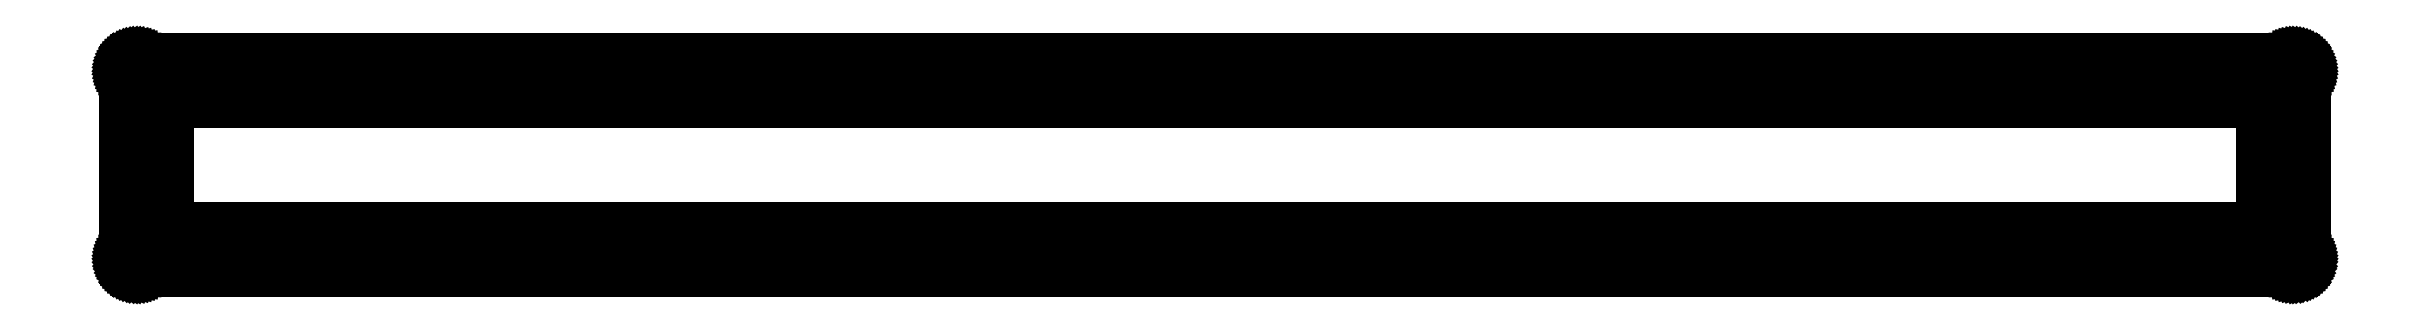
<metadata>
{"format":"dxf","ext":"dxf","renderer":"ezdxf+matplotlib","layout":"modelspace","background":"white","min_lineweight":24,"dpi":150}
</metadata>
<code>
0
SECTION
2
ENTITIES
0
LINE
8
0
10
335.9
20
33.16
30
0
11
336.1
21
33.15
31
0
0
LINE
8
0
10
336.1
20
33.15
30
0
11
336.3
21
33.13
31
0
0
LINE
8
0
10
336.3
20
33.13
30
0
11
336.4
21
33.1
31
0
0
LINE
8
0
10
336.4
20
33.1
30
0
11
336.6
21
33.06
31
0
0
LINE
8
0
10
336.6
20
33.06
30
0
11
336.7
21
33.01
31
0
0
LINE
8
0
10
336.7
20
33.01
30
0
11
336.9
21
32.94
31
0
0
LINE
8
0
10
336.9
20
32.94
30
0
11
337
21
32.86
31
0
0
LINE
8
0
10
337
20
32.86
30
0
11
337.1
21
32.77
31
0
0
LINE
8
0
10
337.1
20
32.77
30
0
11
337.2
21
32.68
31
0
0
LINE
8
0
10
337.2
20
32.68
30
0
11
337.4
21
32.57
31
0
0
LINE
8
0
10
337.4
20
32.57
30
0
11
337.5
21
32.45
31
0
0
LINE
8
0
10
337.5
20
32.45
30
0
11
337.6
21
32.33
31
0
0
LINE
8
0
10
337.6
20
32.33
30
0
11
337.6
21
32.2
31
0
0
LINE
8
0
10
337.6
20
32.2
30
0
11
337.7
21
32.07
31
0
0
LINE
8
0
10
337.7
20
32.07
30
0
11
337.8
21
31.92
31
0
0
LINE
8
0
10
337.8
20
31.92
30
0
11
337.8
21
31.77
31
0
0
LINE
8
0
10
337.8
20
31.77
30
0
11
337.9
21
31.62
31
0
0
LINE
8
0
10
337.9
20
31.62
30
0
11
337.9
21
31.47
31
0
0
LINE
8
0
10
337.9
20
31.47
30
0
11
337.9
21
31.31
31
0
0
LINE
8
0
10
337.9
20
31.31
30
0
11
337.9
21
31.16
31
0
0
LINE
8
0
10
337.9
20
31.16
30
0
11
337.9
21
2.107
31
0
0
LINE
8
0
10
337.9
20
2.107
30
0
11
337.9
21
1.949
31
0
0
LINE
8
0
10
337.9
20
1.949
30
0
11
337.9
21
1.793
31
0
0
LINE
8
0
10
337.9
20
1.793
30
0
11
337.9
21
1.64
31
0
0
LINE
8
0
10
337.9
20
1.64
30
0
11
337.8
21
1.488
31
0
0
LINE
8
0
10
337.8
20
1.488
30
0
11
337.8
21
1.342
31
0
0
LINE
8
0
10
337.8
20
1.342
30
0
11
337.7
21
1.199
31
0
0
LINE
8
0
10
337.7
20
1.199
30
0
11
337.6
21
1.062
31
0
0
LINE
8
0
10
337.6
20
1.062
30
0
11
337.6
21
0.9316
31
0
0
LINE
8
0
10
337.6
20
0.9316
30
0
11
337.5
21
0.8062
31
0
0
LINE
8
0
10
337.5
20
0.8062
30
0
11
337.4
21
0.6932
31
0
0
LINE
8
0
10
337.4
20
0.6932
30
0
11
337.2
21
0.5843
31
0
0
LINE
8
0
10
337.2
20
0.5843
30
0
11
337.1
21
0.4892
31
0
0
LINE
8
0
10
337.1
20
0.4892
30
0
11
337
21
0.4024
31
0
0
LINE
8
0
10
337
20
0.4024
30
0
11
336.9
21
0.3238
31
0
0
LINE
8
0
10
336.9
20
0.3238
30
0
11
336.7
21
0.2577
31
0
0
LINE
8
0
10
336.7
20
0.2577
30
0
11
336.6
21
0.2039
31
0
0
LINE
8
0
10
336.6
20
0.2039
30
0
11
336.4
21
0.1612
31
0
0
LINE
8
0
10
336.4
20
0.1612
30
0
11
336.3
21
0.1309
31
0
0
LINE
8
0
10
336.3
20
0.1309
30
0
11
336.1
21
0.1116
31
0
0
LINE
8
0
10
336.1
20
0.1116
30
0
11
335.9
21
0.1075
31
0
0
LINE
8
0
10
335.9
20
0.1075
30
0
11
2.093
21
0.1075
31
0
0
LINE
8
0
10
2.093
20
0.1075
30
0
11
1.936
21
0.1116
31
0
0
LINE
8
0
10
1.936
20
0.1116
30
0
11
1.78
21
0.1309
31
0
0
LINE
8
0
10
1.78
20
0.1309
30
0
11
1.626
21
0.1612
31
0
0
LINE
8
0
10
1.626
20
0.1612
30
0
11
1.476
21
0.2039
31
0
0
LINE
8
0
10
1.476
20
0.2039
30
0
11
1.328
21
0.2577
31
0
0
LINE
8
0
10
1.328
20
0.2577
30
0
11
1.185
21
0.3238
31
0
0
LINE
8
0
10
1.185
20
0.3238
30
0
11
1.049
21
0.4024
31
0
0
LINE
8
0
10
1.049
20
0.4024
30
0
11
0.9178
21
0.4892
31
0
0
LINE
8
0
10
0.9178
20
0.4892
30
0
11
0.7951
21
0.5843
31
0
0
LINE
8
0
10
0.7951
20
0.5843
30
0
11
0.6794
21
0.6932
31
0
0
LINE
8
0
10
0.6794
20
0.6932
30
0
11
0.5733
21
0.8062
31
0
0
LINE
8
0
10
0.5733
20
0.8062
30
0
11
0.4754
21
0.9316
31
0
0
LINE
8
0
10
0.4754
20
0.9316
30
0
11
0.3886
21
1.062
31
0
0
LINE
8
0
10
0.3886
20
1.062
30
0
11
0.3114
21
1.199
31
0
0
LINE
8
0
10
0.3114
20
1.199
30
0
11
0.2453
21
1.342
31
0
0
LINE
8
0
10
0.2453
20
1.342
30
0
11
0.1915
21
1.488
31
0
0
LINE
8
0
10
0.1915
20
1.488
30
0
11
0.1488
21
1.64
31
0
0
LINE
8
0
10
0.1488
20
1.64
30
0
11
0.1185
21
1.793
31
0
0
LINE
8
0
10
0.1185
20
1.793
30
0
11
0.09922
21
1.949
31
0
0
LINE
8
0
10
0.09922
20
1.949
30
0
11
0.09371
21
2.107
31
0
0
LINE
8
0
10
0.09371
20
2.107
30
0
11
0.09371
21
31.16
31
0
0
LINE
8
0
10
0.09371
20
31.16
30
0
11
0.09922
21
31.31
31
0
0
LINE
8
0
10
0.09922
20
31.31
30
0
11
0.1185
21
31.47
31
0
0
LINE
8
0
10
0.1185
20
31.47
30
0
11
0.1488
21
31.62
31
0
0
LINE
8
0
10
0.1488
20
31.62
30
0
11
0.1915
21
31.77
31
0
0
LINE
8
0
10
0.1915
20
31.77
30
0
11
0.2453
21
31.92
31
0
0
LINE
8
0
10
0.2453
20
31.92
30
0
11
0.3114
21
32.07
31
0
0
LINE
8
0
10
0.3114
20
32.07
30
0
11
0.3886
21
32.2
31
0
0
LINE
8
0
10
0.3886
20
32.2
30
0
11
0.4754
21
32.33
31
0
0
LINE
8
0
10
0.4754
20
32.33
30
0
11
0.5733
21
32.45
31
0
0
LINE
8
0
10
0.5733
20
32.45
30
0
11
0.6794
21
32.57
31
0
0
LINE
8
0
10
0.6794
20
32.57
30
0
11
0.7951
21
32.68
31
0
0
LINE
8
0
10
0.7951
20
32.68
30
0
11
0.9178
21
32.77
31
0
0
LINE
8
0
10
0.9178
20
32.77
30
0
11
1.049
21
32.86
31
0
0
LINE
8
0
10
1.049
20
32.86
30
0
11
1.185
21
32.94
31
0
0
LINE
8
0
10
1.185
20
32.94
30
0
11
1.328
21
33.01
31
0
0
LINE
8
0
10
1.328
20
33.01
30
0
11
1.476
21
33.06
31
0
0
LINE
8
0
10
1.476
20
33.06
30
0
11
1.626
21
33.1
31
0
0
LINE
8
0
10
1.626
20
33.1
30
0
11
1.78
21
33.13
31
0
0
LINE
8
0
10
1.78
20
33.13
30
0
11
1.936
21
33.15
31
0
0
LINE
8
0
10
1.936
20
33.15
30
0
11
2.093
21
33.16
31
0
0
LINE
8
0
10
2.093
20
33.16
30
0
11
335.9
21
33.16
31
0
0
LINE
8
0
10
7.094
20
26.16
30
0
11
330.9
21
26.16
31
0
0
LINE
8
0
10
330.9
20
26.16
30
0
11
330.9
21
7.107
31
0
0
LINE
8
0
10
330.9
20
7.107
30
0
11
7.094
21
7.107
31
0
0
LINE
8
0
10
7.094
20
7.107
30
0
11
7.094
21
26.16
31
0
0
LINE
8
0
10
113.9
20
31.65
30
0
11
114.5
21
31.56
31
0
0
LINE
8
0
10
114.5
20
31.56
30
0
11
115.1
21
31.27
31
0
0
LINE
8
0
10
115.1
20
31.27
30
0
11
115.5
21
30.83
31
0
0
LINE
8
0
10
115.5
20
30.83
30
0
11
115.8
21
30.27
31
0
0
LINE
8
0
10
115.8
20
30.27
30
0
11
115.9
21
29.66
31
0
0
LINE
8
0
10
115.9
20
29.66
30
0
11
115.8
21
29.04
31
0
0
LINE
8
0
10
115.8
20
29.04
30
0
11
115.5
21
28.48
31
0
0
LINE
8
0
10
115.5
20
28.48
30
0
11
115.1
21
28.04
31
0
0
LINE
8
0
10
115.1
20
28.04
30
0
11
114.5
21
27.76
31
0
0
LINE
8
0
10
114.5
20
27.76
30
0
11
113.9
21
27.66
31
0
0
LINE
8
0
10
113.9
20
27.66
30
0
11
113.3
21
27.76
31
0
0
LINE
8
0
10
113.3
20
27.76
30
0
11
112.7
21
28.04
31
0
0
LINE
8
0
10
112.7
20
28.04
30
0
11
112.3
21
28.48
31
0
0
LINE
8
0
10
112.3
20
28.48
30
0
11
112
21
29.04
31
0
0
LINE
8
0
10
112
20
29.04
30
0
11
111.9
21
29.66
31
0
0
LINE
8
0
10
111.9
20
29.66
30
0
11
112
21
30.27
31
0
0
LINE
8
0
10
112
20
30.27
30
0
11
112.3
21
30.83
31
0
0
LINE
8
0
10
112.3
20
30.83
30
0
11
112.7
21
31.27
31
0
0
LINE
8
0
10
112.7
20
31.27
30
0
11
113.3
21
31.56
31
0
0
LINE
8
0
10
113.3
20
31.56
30
0
11
113.9
21
31.65
31
0
0
LINE
8
0
10
224.2
20
31.65
30
0
11
224.8
21
31.56
31
0
0
LINE
8
0
10
224.8
20
31.56
30
0
11
225.3
21
31.27
31
0
0
LINE
8
0
10
225.3
20
31.27
30
0
11
225.8
21
30.83
31
0
0
LINE
8
0
10
225.8
20
30.83
30
0
11
226.1
21
30.27
31
0
0
LINE
8
0
10
226.1
20
30.27
30
0
11
226.2
21
29.66
31
0
0
LINE
8
0
10
226.2
20
29.66
30
0
11
226.1
21
29.04
31
0
0
LINE
8
0
10
226.1
20
29.04
30
0
11
225.8
21
28.48
31
0
0
LINE
8
0
10
225.8
20
28.48
30
0
11
225.3
21
28.04
31
0
0
LINE
8
0
10
225.3
20
28.04
30
0
11
224.8
21
27.76
31
0
0
LINE
8
0
10
224.8
20
27.76
30
0
11
224.2
21
27.66
31
0
0
LINE
8
0
10
224.2
20
27.66
30
0
11
223.5
21
27.76
31
0
0
LINE
8
0
10
223.5
20
27.76
30
0
11
223
21
28.04
31
0
0
LINE
8
0
10
223
20
28.04
30
0
11
222.5
21
28.48
31
0
0
LINE
8
0
10
222.5
20
28.48
30
0
11
222.3
21
29.04
31
0
0
LINE
8
0
10
222.3
20
29.04
30
0
11
222.2
21
29.66
31
0
0
LINE
8
0
10
222.2
20
29.66
30
0
11
222.3
21
30.27
31
0
0
LINE
8
0
10
222.3
20
30.27
30
0
11
222.5
21
30.83
31
0
0
LINE
8
0
10
222.5
20
30.83
30
0
11
223
21
31.27
31
0
0
LINE
8
0
10
223
20
31.27
30
0
11
223.5
21
31.56
31
0
0
LINE
8
0
10
223.5
20
31.56
30
0
11
224.2
21
31.65
31
0
0
LINE
8
0
10
334.4
20
31.65
30
0
11
335.1
21
31.56
31
0
0
LINE
8
0
10
335.1
20
31.56
30
0
11
335.6
21
31.27
31
0
0
LINE
8
0
10
335.6
20
31.27
30
0
11
336.1
21
30.83
31
0
0
LINE
8
0
10
336.1
20
30.83
30
0
11
336.3
21
30.27
31
0
0
LINE
8
0
10
336.3
20
30.27
30
0
11
336.4
21
29.66
31
0
0
LINE
8
0
10
336.4
20
29.66
30
0
11
336.3
21
29.04
31
0
0
LINE
8
0
10
336.3
20
29.04
30
0
11
336.1
21
28.48
31
0
0
LINE
8
0
10
336.1
20
28.48
30
0
11
335.6
21
28.04
31
0
0
LINE
8
0
10
335.6
20
28.04
30
0
11
335.1
21
27.76
31
0
0
LINE
8
0
10
335.1
20
27.76
30
0
11
334.4
21
27.66
31
0
0
LINE
8
0
10
334.4
20
27.66
30
0
11
333.8
21
27.76
31
0
0
LINE
8
0
10
333.8
20
27.76
30
0
11
333.3
21
28.04
31
0
0
LINE
8
0
10
333.3
20
28.04
30
0
11
332.8
21
28.48
31
0
0
LINE
8
0
10
332.8
20
28.48
30
0
11
332.5
21
29.04
31
0
0
LINE
8
0
10
332.5
20
29.04
30
0
11
332.4
21
29.66
31
0
0
LINE
8
0
10
332.4
20
29.66
30
0
11
332.5
21
30.27
31
0
0
LINE
8
0
10
332.5
20
30.27
30
0
11
332.8
21
30.83
31
0
0
LINE
8
0
10
332.8
20
30.83
30
0
11
333.3
21
31.27
31
0
0
LINE
8
0
10
333.3
20
31.27
30
0
11
333.8
21
31.56
31
0
0
LINE
8
0
10
333.8
20
31.56
30
0
11
334.4
21
31.65
31
0
0
LINE
8
0
10
334.4
20
5.607
30
0
11
335.1
21
5.508
31
0
0
LINE
8
0
10
335.1
20
5.508
30
0
11
335.6
21
5.226
31
0
0
LINE
8
0
10
335.6
20
5.226
30
0
11
336.1
21
4.783
31
0
0
LINE
8
0
10
336.1
20
4.783
30
0
11
336.3
21
4.225
31
0
0
LINE
8
0
10
336.3
20
4.225
30
0
11
336.4
21
3.606
31
0
0
LINE
8
0
10
336.4
20
3.606
30
0
11
336.3
21
2.989
31
0
0
LINE
8
0
10
336.3
20
2.989
30
0
11
336.1
21
2.431
31
0
0
LINE
8
0
10
336.1
20
2.431
30
0
11
335.6
21
1.989
31
0
0
LINE
8
0
10
335.6
20
1.989
30
0
11
335.1
21
1.703
31
0
0
LINE
8
0
10
335.1
20
1.703
30
0
11
334.4
21
1.607
31
0
0
LINE
8
0
10
334.4
20
1.607
30
0
11
333.8
21
1.703
31
0
0
LINE
8
0
10
333.8
20
1.703
30
0
11
333.3
21
1.989
31
0
0
LINE
8
0
10
333.3
20
1.989
30
0
11
332.8
21
2.431
31
0
0
LINE
8
0
10
332.8
20
2.431
30
0
11
332.5
21
2.989
31
0
0
LINE
8
0
10
332.5
20
2.989
30
0
11
332.4
21
3.606
31
0
0
LINE
8
0
10
332.4
20
3.606
30
0
11
332.5
21
4.225
31
0
0
LINE
8
0
10
332.5
20
4.225
30
0
11
332.8
21
4.783
31
0
0
LINE
8
0
10
332.8
20
4.783
30
0
11
333.3
21
5.226
31
0
0
LINE
8
0
10
333.3
20
5.226
30
0
11
333.8
21
5.508
31
0
0
LINE
8
0
10
333.8
20
5.508
30
0
11
334.4
21
5.607
31
0
0
LINE
8
0
10
224.2
20
5.607
30
0
11
224.8
21
5.508
31
0
0
LINE
8
0
10
224.8
20
5.508
30
0
11
225.3
21
5.226
31
0
0
LINE
8
0
10
225.3
20
5.226
30
0
11
225.8
21
4.783
31
0
0
LINE
8
0
10
225.8
20
4.783
30
0
11
226.1
21
4.225
31
0
0
LINE
8
0
10
226.1
20
4.225
30
0
11
226.2
21
3.606
31
0
0
LINE
8
0
10
226.2
20
3.606
30
0
11
226.1
21
2.989
31
0
0
LINE
8
0
10
226.1
20
2.989
30
0
11
225.8
21
2.431
31
0
0
LINE
8
0
10
225.8
20
2.431
30
0
11
225.3
21
1.989
31
0
0
LINE
8
0
10
225.3
20
1.989
30
0
11
224.8
21
1.703
31
0
0
LINE
8
0
10
224.8
20
1.703
30
0
11
224.2
21
1.607
31
0
0
LINE
8
0
10
224.2
20
1.607
30
0
11
223.5
21
1.703
31
0
0
LINE
8
0
10
223.5
20
1.703
30
0
11
223
21
1.989
31
0
0
LINE
8
0
10
223
20
1.989
30
0
11
222.5
21
2.431
31
0
0
LINE
8
0
10
222.5
20
2.431
30
0
11
222.3
21
2.989
31
0
0
LINE
8
0
10
222.3
20
2.989
30
0
11
222.2
21
3.606
31
0
0
LINE
8
0
10
222.2
20
3.606
30
0
11
222.3
21
4.225
31
0
0
LINE
8
0
10
222.3
20
4.225
30
0
11
222.5
21
4.783
31
0
0
LINE
8
0
10
222.5
20
4.783
30
0
11
223
21
5.226
31
0
0
LINE
8
0
10
223
20
5.226
30
0
11
223.5
21
5.508
31
0
0
LINE
8
0
10
223.5
20
5.508
30
0
11
224.2
21
5.607
31
0
0
LINE
8
0
10
113.9
20
5.607
30
0
11
114.5
21
5.508
31
0
0
LINE
8
0
10
114.5
20
5.508
30
0
11
115.1
21
5.226
31
0
0
LINE
8
0
10
115.1
20
5.226
30
0
11
115.5
21
4.783
31
0
0
LINE
8
0
10
115.5
20
4.783
30
0
11
115.8
21
4.225
31
0
0
LINE
8
0
10
115.8
20
4.225
30
0
11
115.9
21
3.606
31
0
0
LINE
8
0
10
115.9
20
3.606
30
0
11
115.8
21
2.989
31
0
0
LINE
8
0
10
115.8
20
2.989
30
0
11
115.5
21
2.431
31
0
0
LINE
8
0
10
115.5
20
2.431
30
0
11
115.1
21
1.989
31
0
0
LINE
8
0
10
115.1
20
1.989
30
0
11
114.5
21
1.703
31
0
0
LINE
8
0
10
114.5
20
1.703
30
0
11
113.9
21
1.607
31
0
0
LINE
8
0
10
113.9
20
1.607
30
0
11
113.3
21
1.703
31
0
0
LINE
8
0
10
113.3
20
1.703
30
0
11
112.7
21
1.989
31
0
0
LINE
8
0
10
112.7
20
1.989
30
0
11
112.3
21
2.431
31
0
0
LINE
8
0
10
112.3
20
2.431
30
0
11
112
21
2.989
31
0
0
LINE
8
0
10
112
20
2.989
30
0
11
111.9
21
3.606
31
0
0
LINE
8
0
10
111.9
20
3.606
30
0
11
112
21
4.225
31
0
0
LINE
8
0
10
112
20
4.225
30
0
11
112.3
21
4.783
31
0
0
LINE
8
0
10
112.3
20
4.783
30
0
11
112.7
21
5.226
31
0
0
LINE
8
0
10
112.7
20
5.226
30
0
11
113.3
21
5.508
31
0
0
LINE
8
0
10
113.3
20
5.508
30
0
11
113.9
21
5.607
31
0
0
LINE
8
0
10
3.594
20
5.607
30
0
11
4.211
21
5.508
31
0
0
LINE
8
0
10
4.211
20
5.508
30
0
11
4.769
21
5.226
31
0
0
LINE
8
0
10
4.769
20
5.226
30
0
11
5.212
21
4.783
31
0
0
LINE
8
0
10
5.212
20
4.783
30
0
11
5.496
21
4.225
31
0
0
LINE
8
0
10
5.496
20
4.225
30
0
11
5.593
21
3.606
31
0
0
LINE
8
0
10
5.593
20
3.606
30
0
11
5.496
21
2.989
31
0
0
LINE
8
0
10
5.496
20
2.989
30
0
11
5.212
21
2.431
31
0
0
LINE
8
0
10
5.212
20
2.431
30
0
11
4.769
21
1.989
31
0
0
LINE
8
0
10
4.769
20
1.989
30
0
11
4.211
21
1.703
31
0
0
LINE
8
0
10
4.211
20
1.703
30
0
11
3.594
21
1.607
31
0
0
LINE
8
0
10
3.594
20
1.607
30
0
11
2.975
21
1.703
31
0
0
LINE
8
0
10
2.975
20
1.703
30
0
11
2.417
21
1.989
31
0
0
LINE
8
0
10
2.417
20
1.989
30
0
11
1.976
21
2.431
31
0
0
LINE
8
0
10
1.976
20
2.431
30
0
11
1.692
21
2.989
31
0
0
LINE
8
0
10
1.692
20
2.989
30
0
11
1.594
21
3.606
31
0
0
LINE
8
0
10
1.594
20
3.606
30
0
11
1.692
21
4.225
31
0
0
LINE
8
0
10
1.692
20
4.225
30
0
11
1.976
21
4.783
31
0
0
LINE
8
0
10
1.976
20
4.783
30
0
11
2.417
21
5.226
31
0
0
LINE
8
0
10
2.417
20
5.226
30
0
11
2.975
21
5.508
31
0
0
LINE
8
0
10
2.975
20
5.508
30
0
11
3.594
21
5.607
31
0
0
LINE
8
0
10
3.594
20
31.65
30
0
11
4.211
21
31.56
31
0
0
LINE
8
0
10
4.211
20
31.56
30
0
11
4.769
21
31.27
31
0
0
LINE
8
0
10
4.769
20
31.27
30
0
11
5.212
21
30.83
31
0
0
LINE
8
0
10
5.212
20
30.83
30
0
11
5.496
21
30.27
31
0
0
LINE
8
0
10
5.496
20
30.27
30
0
11
5.593
21
29.66
31
0
0
LINE
8
0
10
5.593
20
29.66
30
0
11
5.496
21
29.04
31
0
0
LINE
8
0
10
5.496
20
29.04
30
0
11
5.212
21
28.48
31
0
0
LINE
8
0
10
5.212
20
28.48
30
0
11
4.769
21
28.04
31
0
0
LINE
8
0
10
4.769
20
28.04
30
0
11
4.211
21
27.76
31
0
0
LINE
8
0
10
4.211
20
27.76
30
0
11
3.594
21
27.66
31
0
0
LINE
8
0
10
3.594
20
27.66
30
0
11
2.975
21
27.76
31
0
0
LINE
8
0
10
2.975
20
27.76
30
0
11
2.417
21
28.04
31
0
0
LINE
8
0
10
2.417
20
28.04
30
0
11
1.976
21
28.48
31
0
0
LINE
8
0
10
1.976
20
28.48
30
0
11
1.692
21
29.04
31
0
0
LINE
8
0
10
1.692
20
29.04
30
0
11
1.594
21
29.66
31
0
0
LINE
8
0
10
1.594
20
29.66
30
0
11
1.692
21
30.27
31
0
0
LINE
8
0
10
1.692
20
30.27
30
0
11
1.976
21
30.83
31
0
0
LINE
8
0
10
1.976
20
30.83
30
0
11
2.417
21
31.27
31
0
0
LINE
8
0
10
2.417
20
31.27
30
0
11
2.975
21
31.56
31
0
0
LINE
8
0
10
2.975
20
31.56
30
0
11
3.594
21
31.65
31
0
0
ENDSEC
0
EOF

</code>
